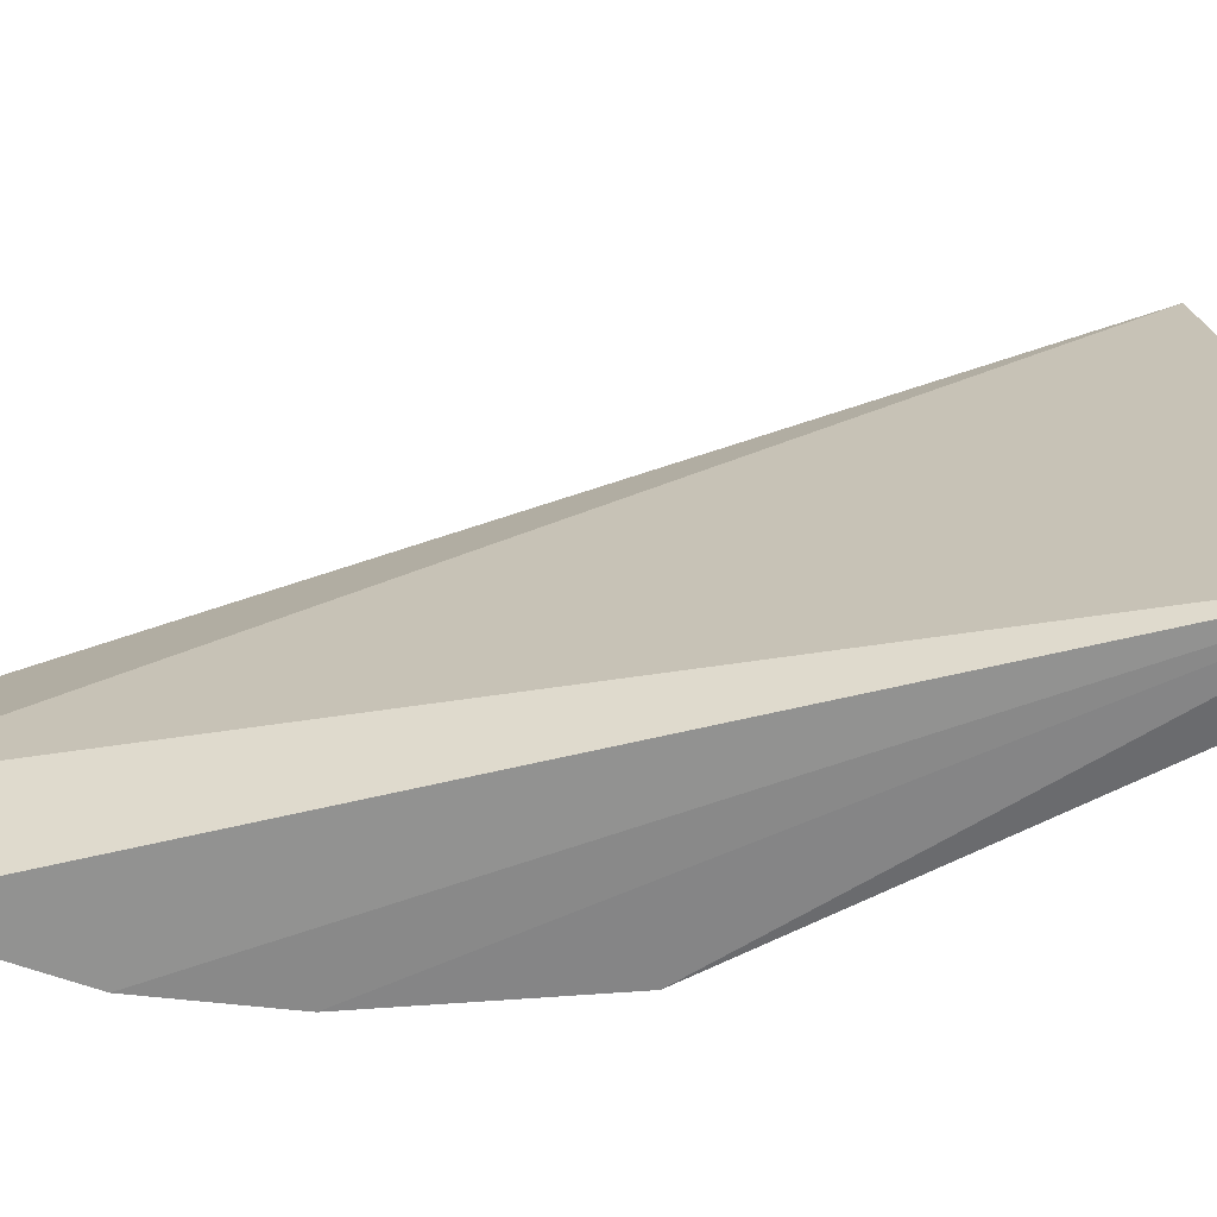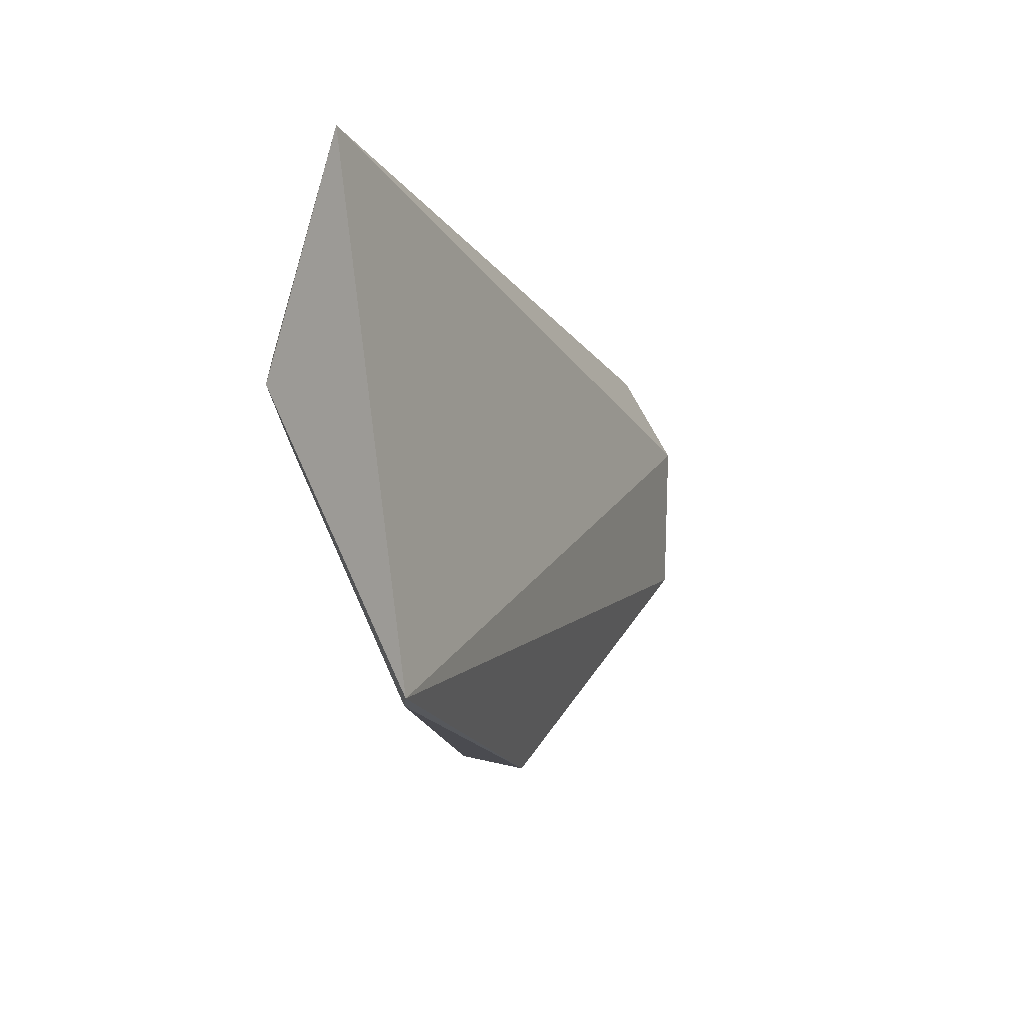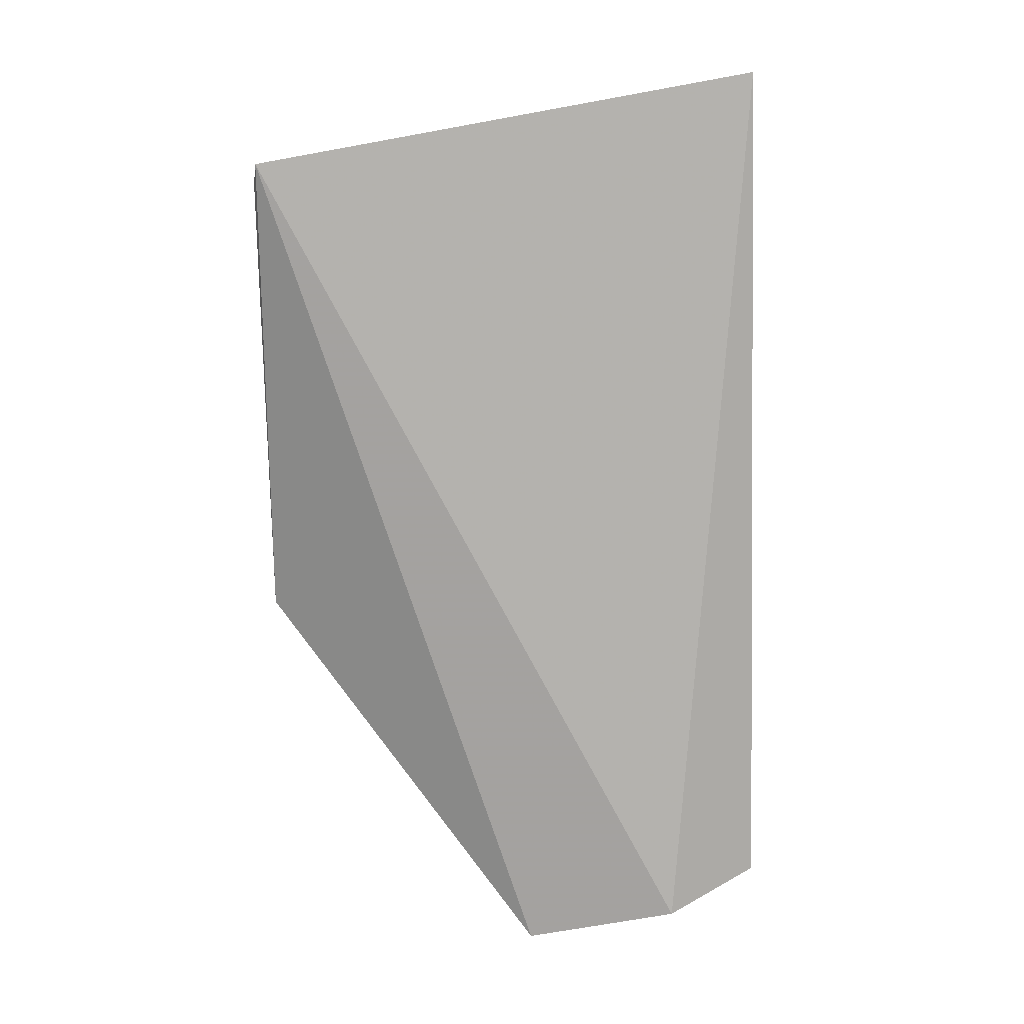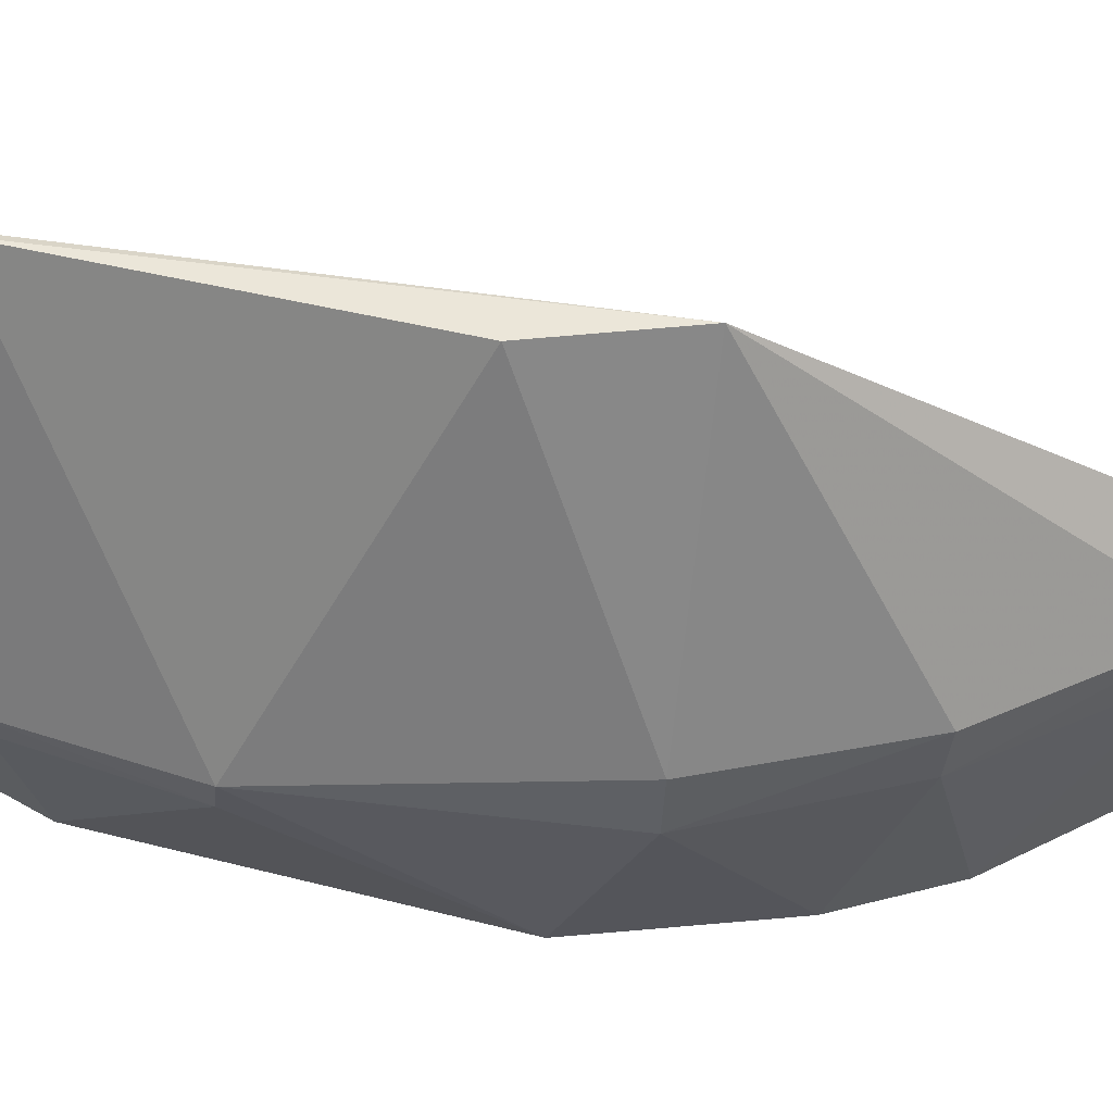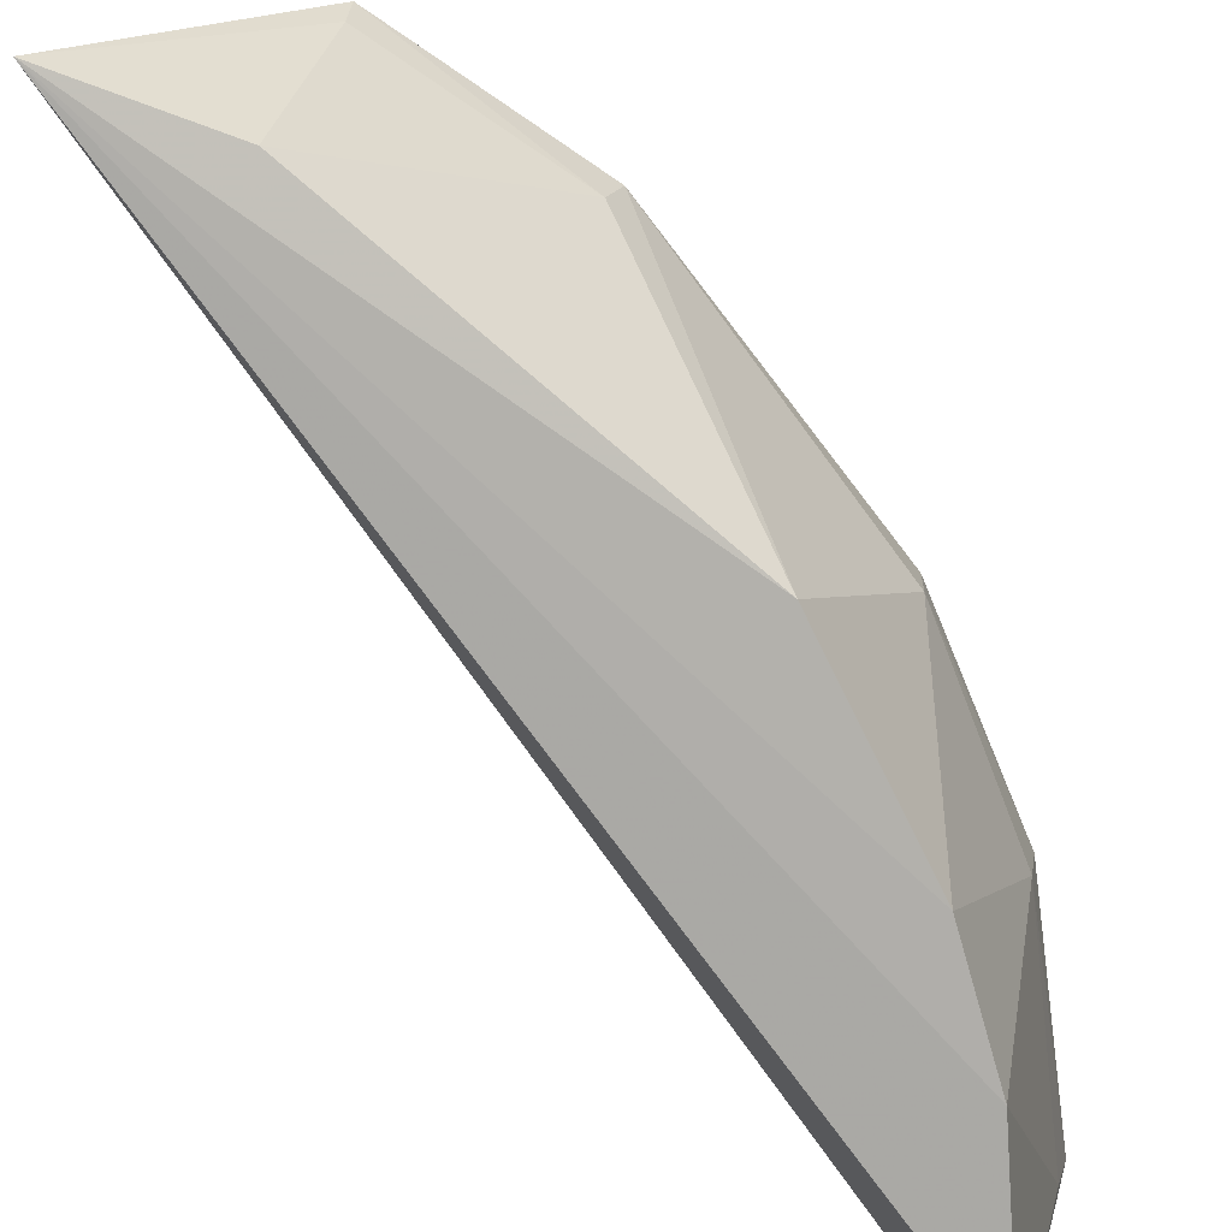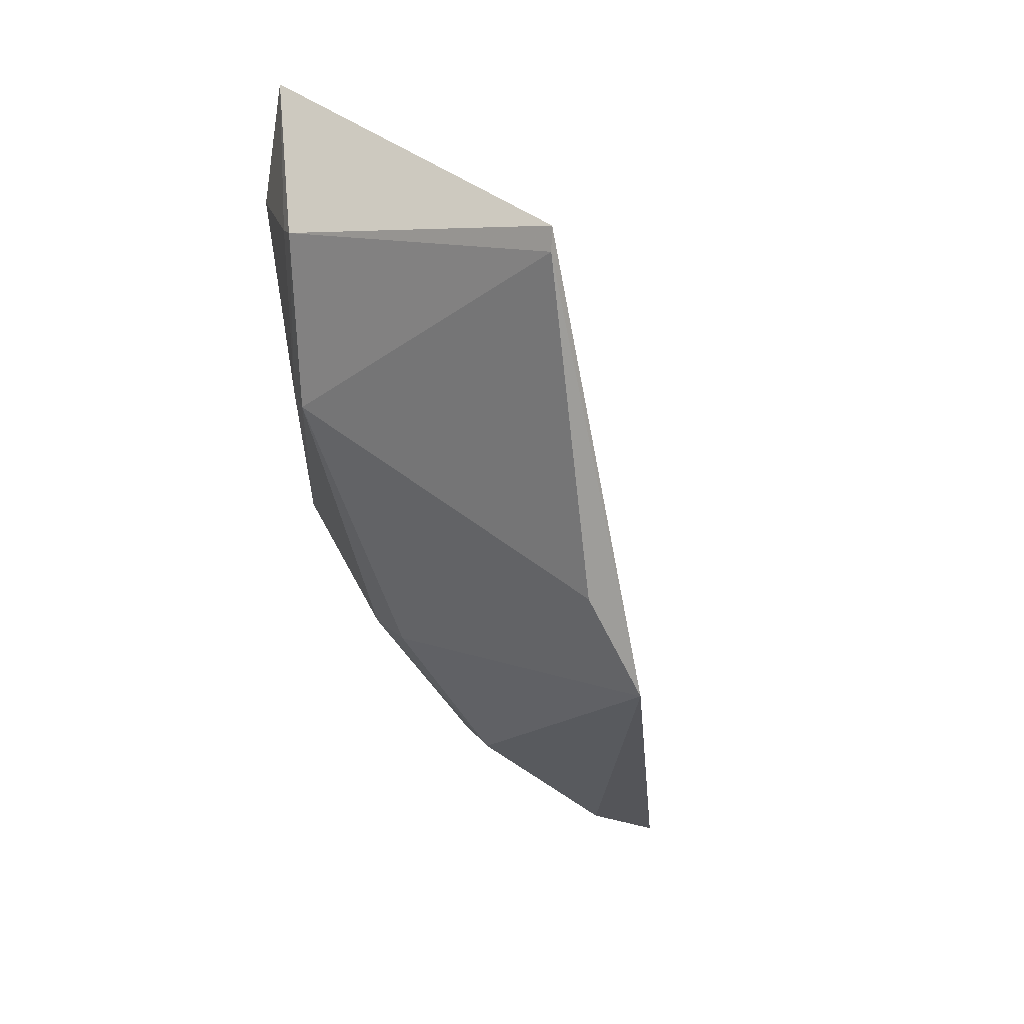
<metadata>
{"format":"obj","ext":"obj","renderer":"f3d","projection":"perspective","resolution":1024,"background":"white","views":[{"elev":-65.5,"azim":124.3,"up":"+Z"},{"elev":75.2,"azim":-7.0,"up":"+Y"},{"elev":33.7,"azim":84.0,"up":"+Y"},{"elev":45.8,"azim":-66.1,"up":"+Z"},{"elev":-76.5,"azim":-123.2,"up":"+Z"},{"elev":18.5,"azim":-33.7,"up":"+Y"}]}
</metadata>
<code>
v -0.0435 0.01617 0.291
v -0.02669 -0.0254 0.2779
v -0.02548 -0.02324 0.27
v -0.04366 0.02015 0.2644
v -0.04344 -0.009172 0.2737
v -0.03816 -0.008645 0.2915
v -0.04863 0.0138 0.2745
v -0.034 -0.01749 0.2648
v -0.03805 -0.01722 0.2768
v -0.04271 -0.004716 0.2649
v -0.04843 0.00451 0.2749
v -0.02767 -0.02224 0.2649
v -0.04344 -0.009324 0.2765
v -0.03031 -0.02384 0.2772
v -0.03793 -0.01688 0.2743
v -0.0378 -0.01309 0.2648
v -0.04133 -0.002721 0.2912
v -0.04364 0.01498 0.2911
v -0.0451 0.01369 0.2649
v -0.03022 -0.02323 0.2744
v -0.04801 0.004907 0.2732
v -0.04817 0.01366 0.273
f 1 2 3
f 1 3 4
f 6 2 1
f 7 1 4
f 11 10 5
f 12 3 2
f 12 8 4
f 12 4 3
f 13 9 6
f 13 5 9
f 13 11 5
f 14 2 6
f 14 6 9
f 14 12 2
f 15 9 5
f 15 14 9
f 16 5 10
f 16 15 5
f 16 8 15
f 16 10 4
f 16 4 8
f 17 13 6
f 17 11 13
f 18 1 7
f 18 7 11
f 18 11 17
f 18 17 6
f 18 6 1
f 19 4 10
f 20 8 12
f 20 12 14
f 20 15 8
f 20 14 15
f 21 11 7
f 21 19 10
f 21 10 11
f 22 7 4
f 22 4 19
f 22 21 7
f 22 19 21

</code>
